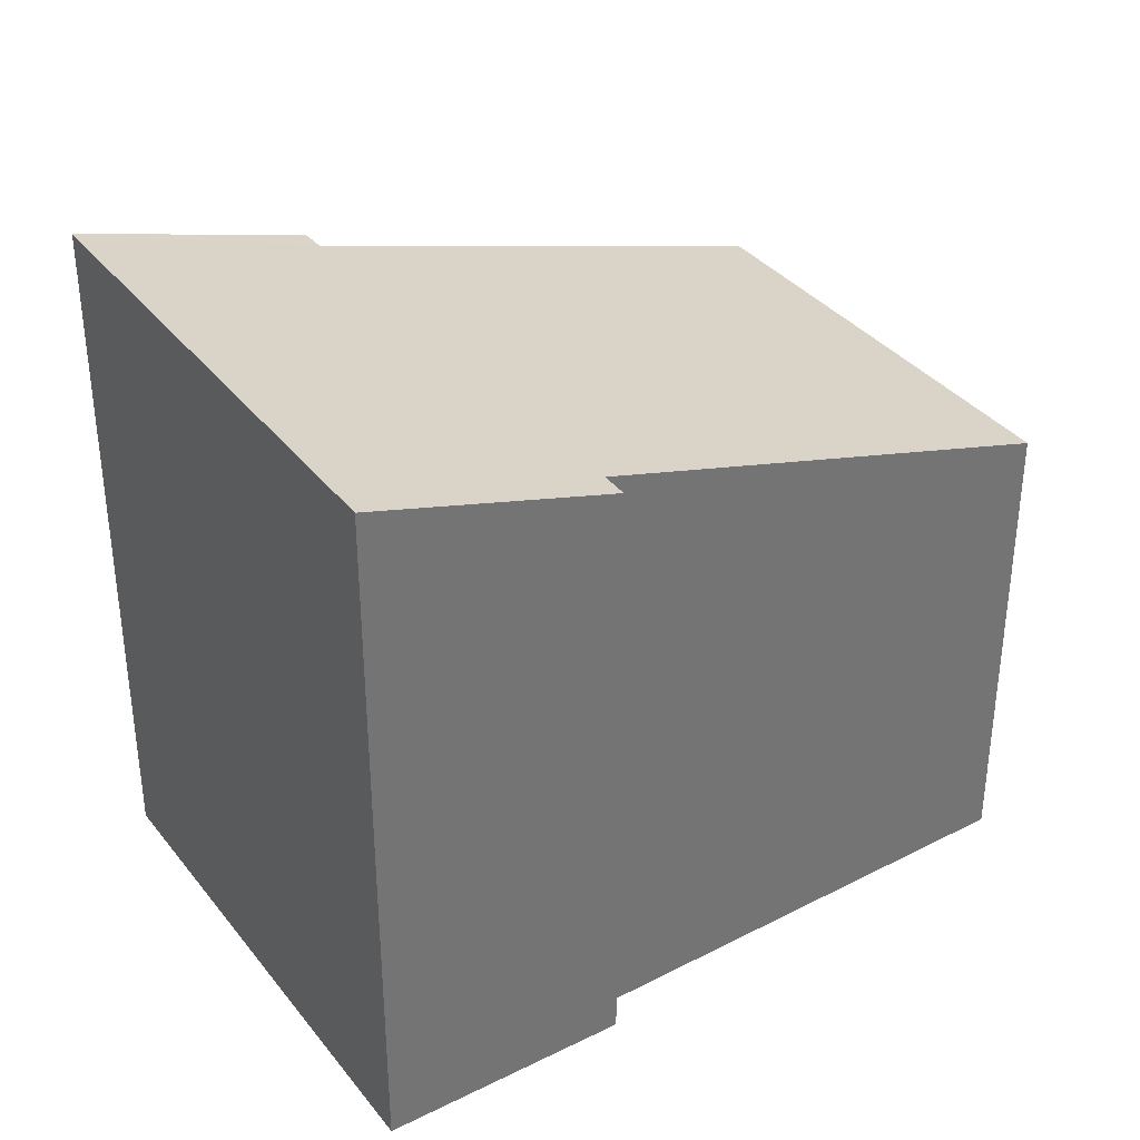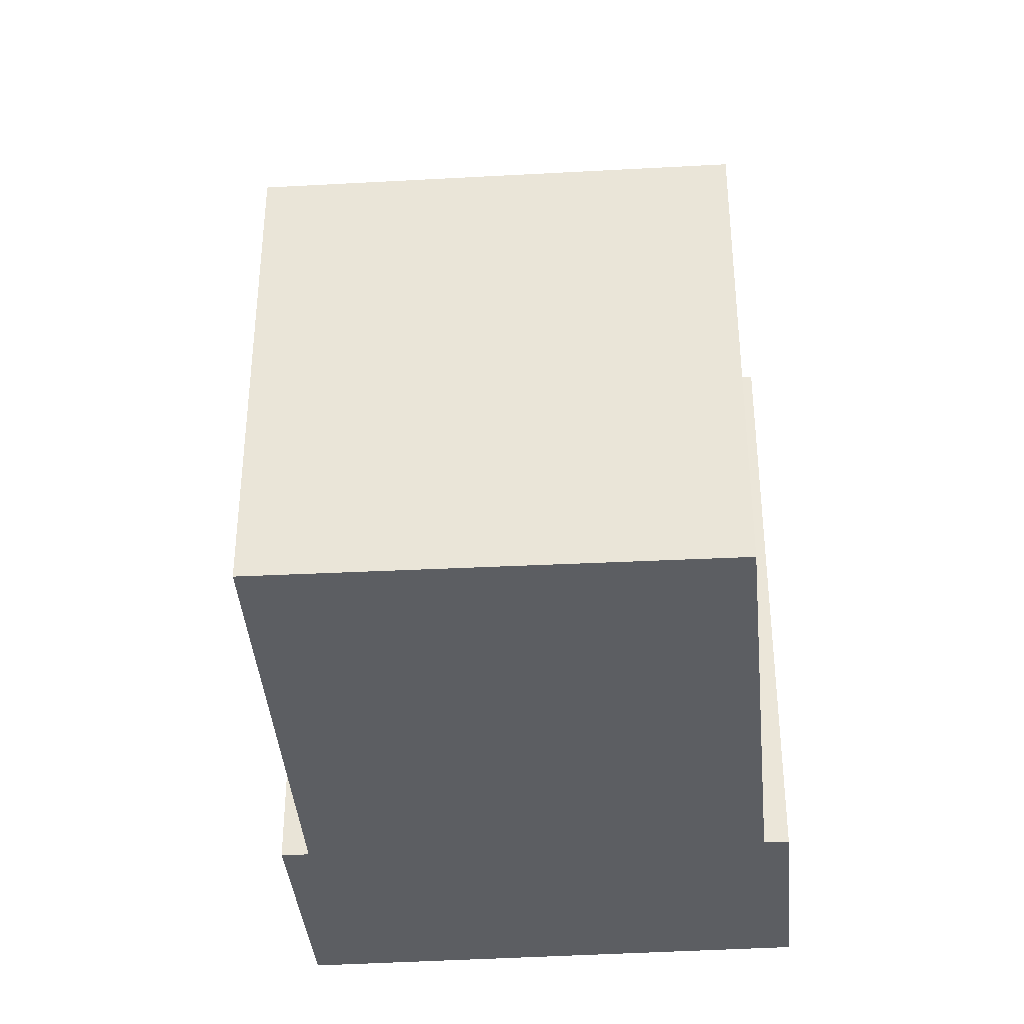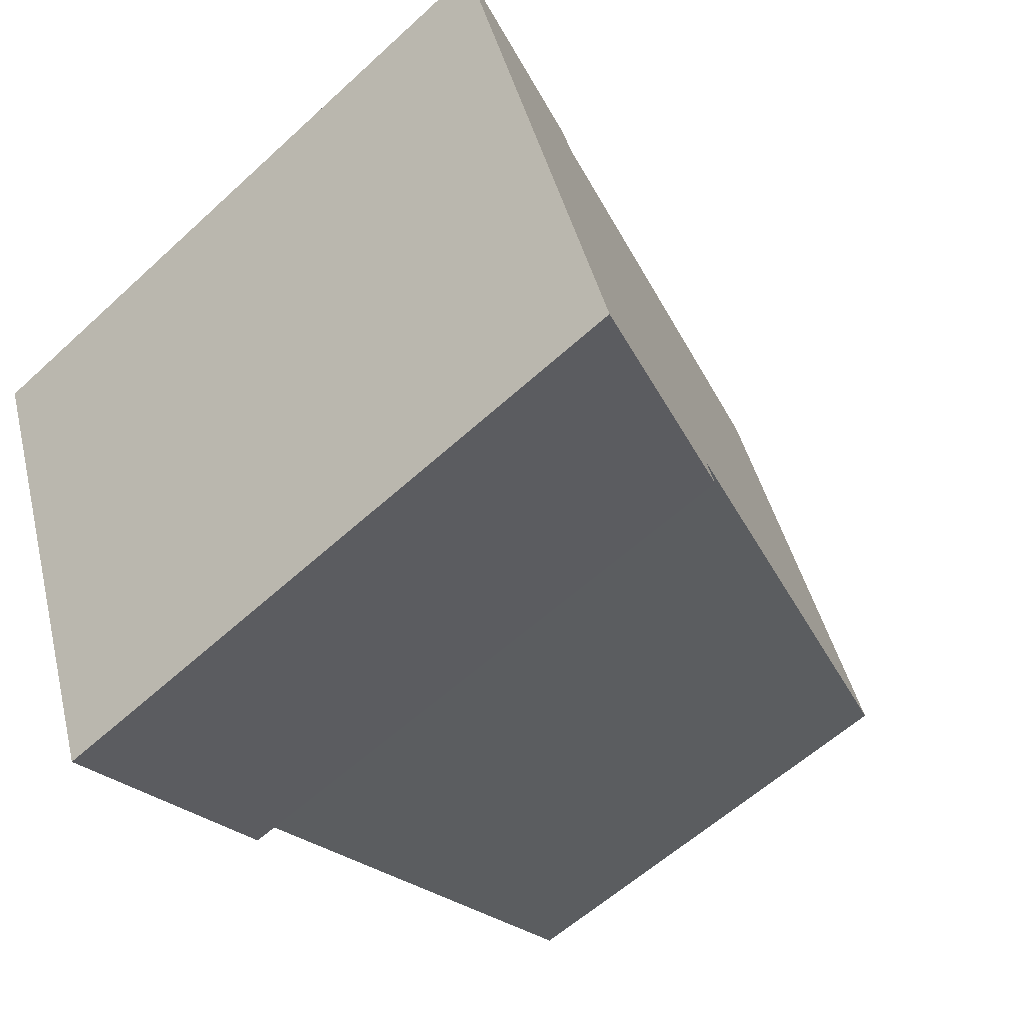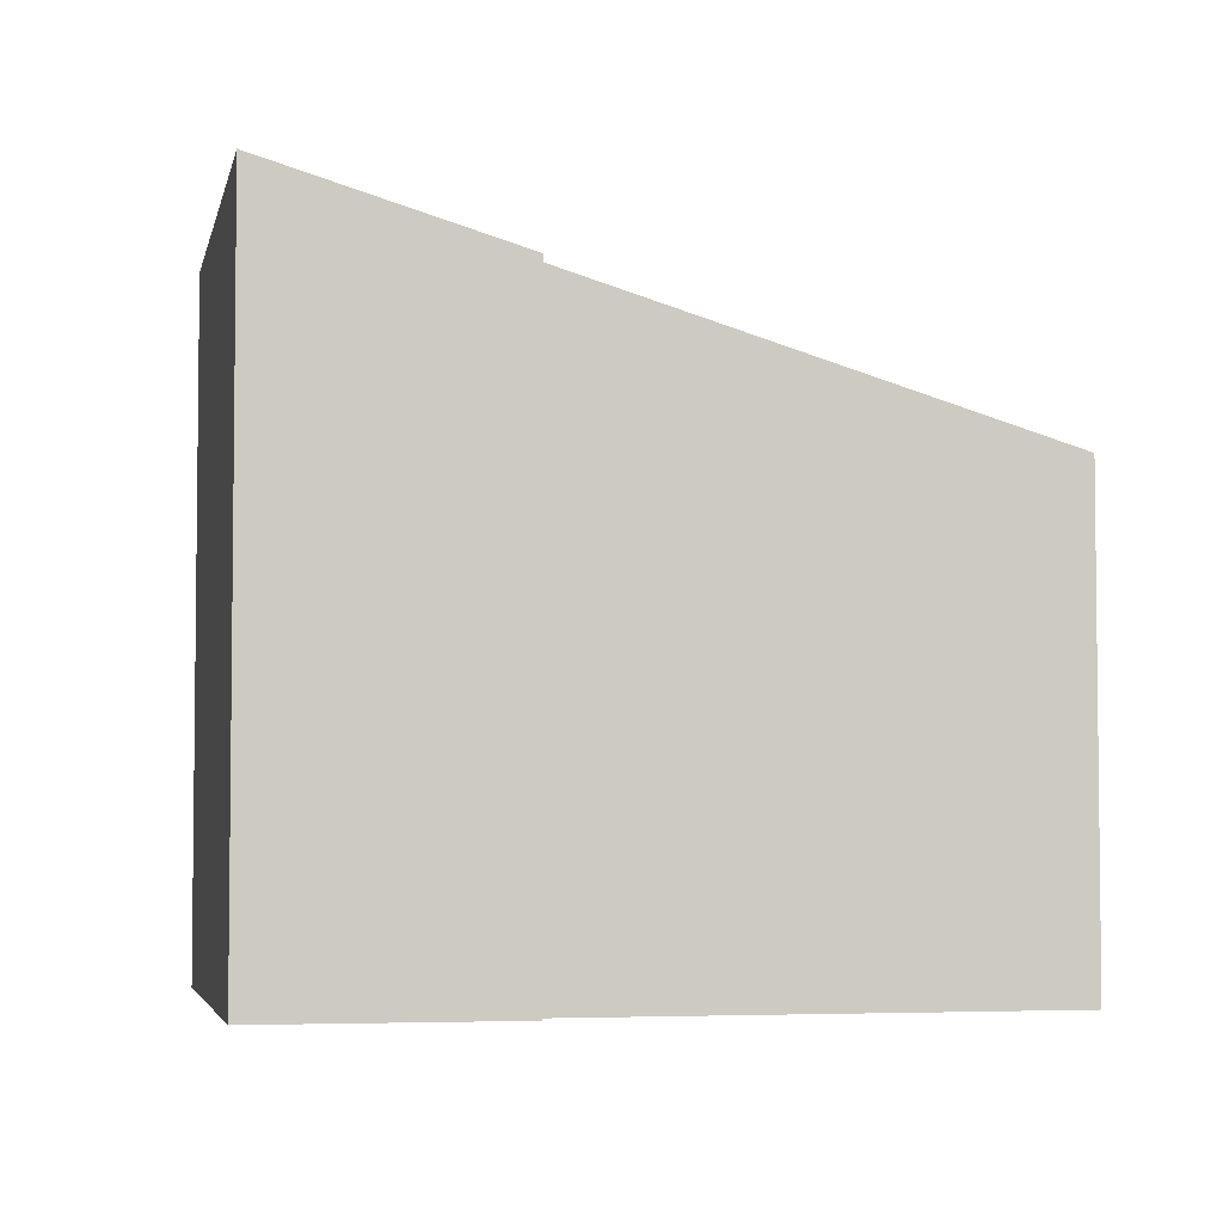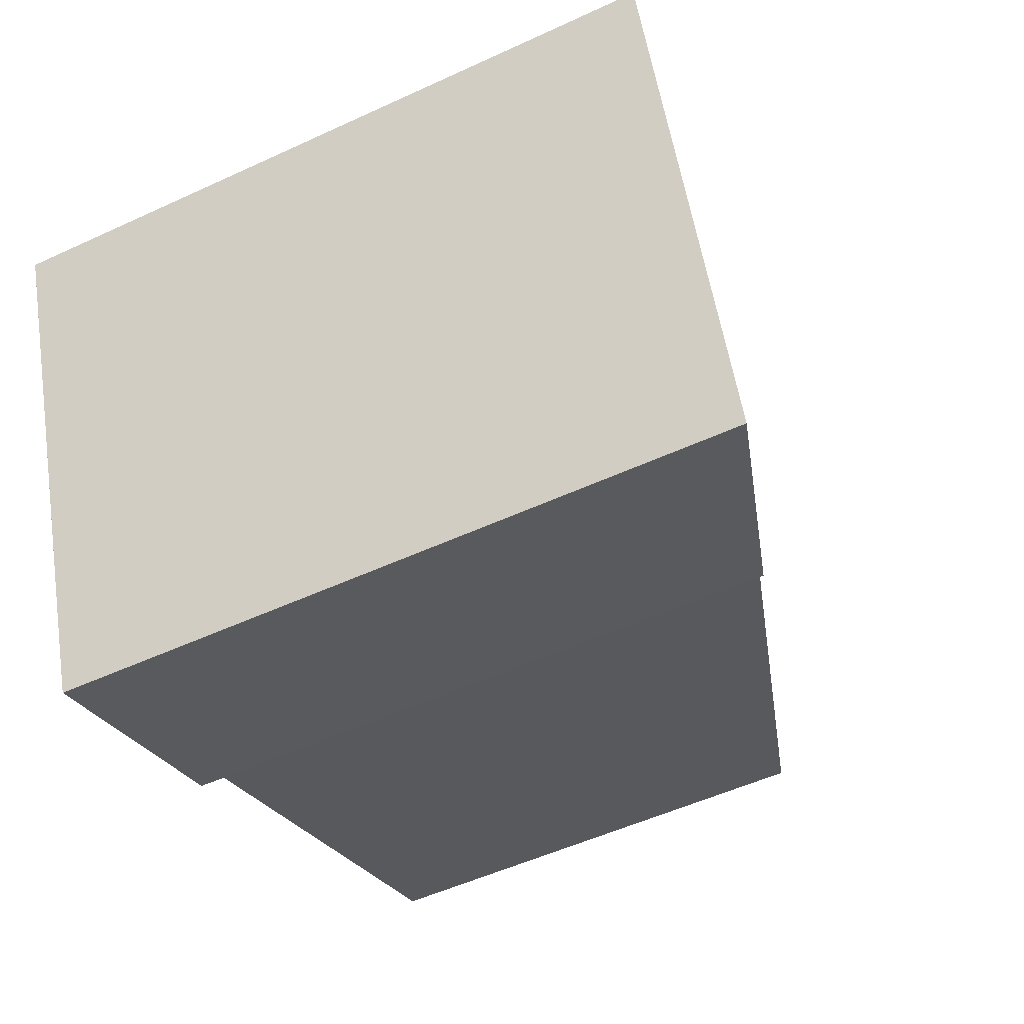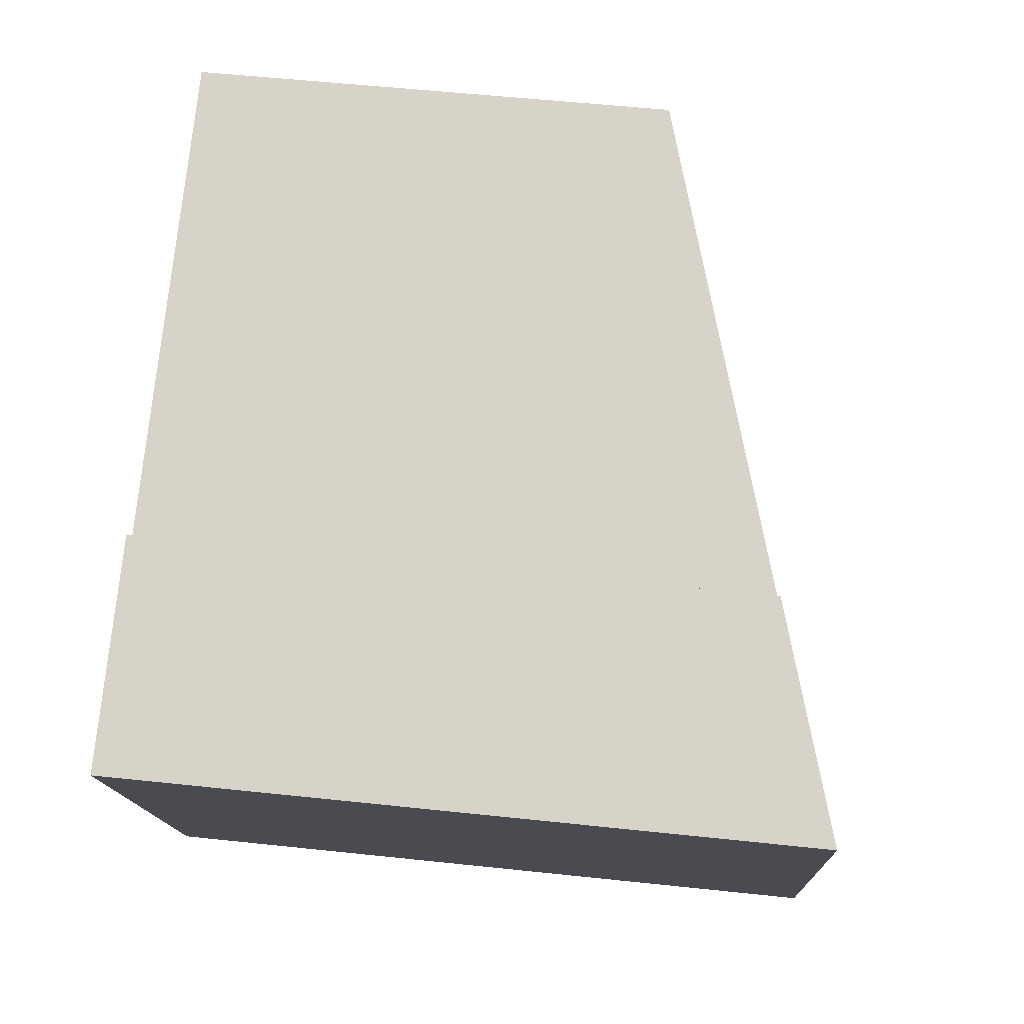
<metadata>
{"format":"obj","ext":"obj","renderer":"f3d","projection":"perspective","resolution":1024,"background":"white","views":[{"elev":36.2,"azim":167.8,"up":"+Y"},{"elev":-37.5,"azim":-64.4,"up":"+Y"},{"elev":-58.4,"azim":133.5,"up":"+Z"},{"elev":-4.3,"azim":-170.8,"up":"+Y"},{"elev":-52.0,"azim":116.6,"up":"+Z"},{"elev":55.4,"azim":96.4,"up":"+Z"}]}
</metadata>
<code>
v  7.237 5.849 1.619
v  5.36 5.261 2.198
v  5.405 5.263 2.3
v  5.32 5.259 2.106
v  0 3.991 2.444e-16
v  1.419 4.015 3.524
v  7.203 5.849 1.528
v  3.809 5.221 -1.522
v  5.744 5.849 -2.326
v  3.776 5.221 -1.611
v  3.726 5.221 -1.744
v  5.685 5.849 -2.483
v  5.685 1.52e-16 -2.483
v  3.726 1.068e-16 -1.744
v  3.809 9.32e-17 -1.522
v  0 0 0
v  3.776 9.865e-17 -1.611
v  1.419 -2.158e-16 3.524
v  5.32 -1.29e-16 2.106
v  7.237 -9.914e-17 1.619
v  5.405 -1.408e-16 2.3
v  5.36 -1.346e-16 2.198
v  7.203 -9.356e-17 1.528
v  5.744 1.424e-16 -2.326
g defaultobject
f 1 2 3
f 2 1 4
f 4 5 6
f 5 4 1
f 5 1 7
f 5 7 8
f 8 7 9
f 8 9 10
f 10 9 11
f 11 9 12
f 13 11 12
f 11 13 14
f 15 5 8
f 5 15 16
f 14 10 11
f 10 14 8
f 8 14 15
f 15 14 17
f 5 18 6
f 18 5 16
f 6 19 4
f 19 6 18
f 3 20 1
f 20 3 21
f 4 3 2
f 3 4 19
f 3 19 21
f 21 19 22
f 20 7 1
f 7 20 9
f 9 20 12
f 12 20 13
f 13 20 23
f 13 23 24
f 16 15 18
f 21 23 20
f 23 21 22
f 23 22 24
f 24 22 19
f 24 19 18
f 24 18 15
f 24 15 17
f 24 17 13
f 13 17 14

</code>
